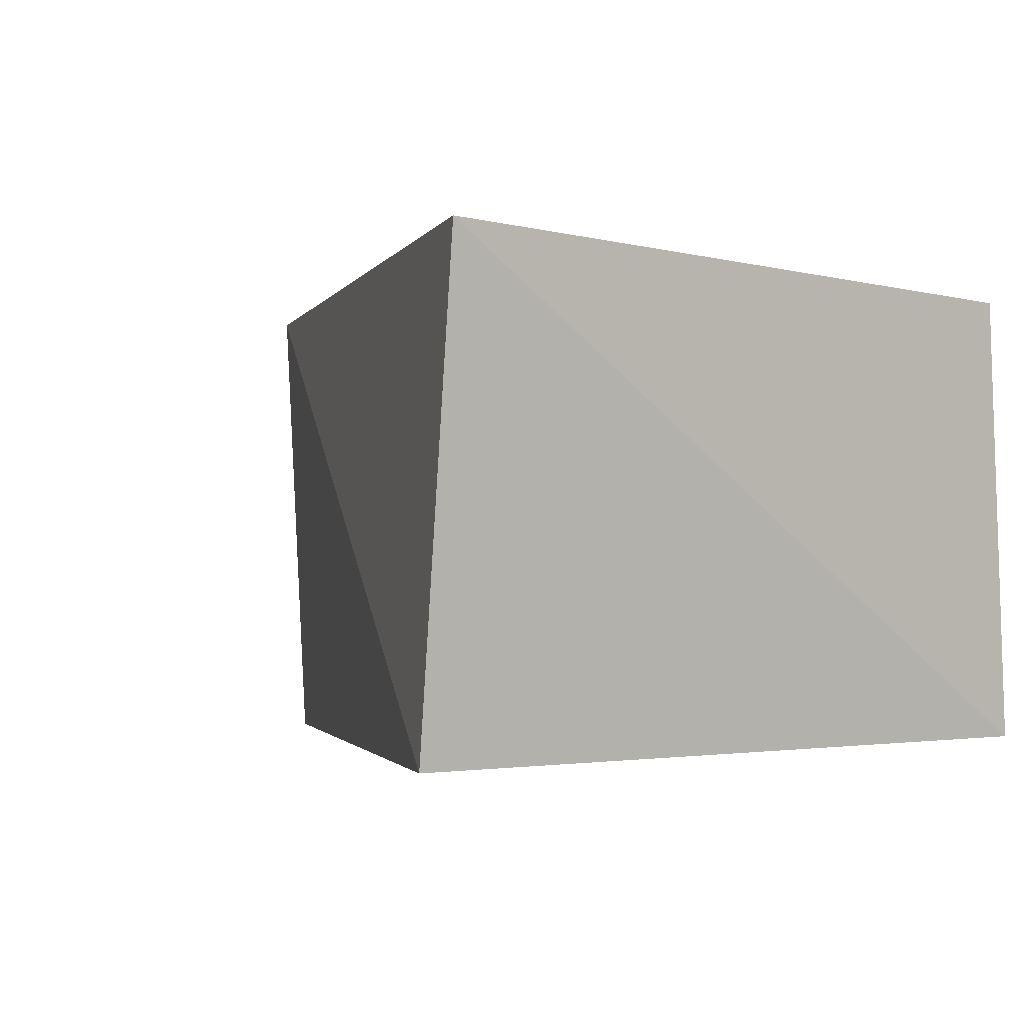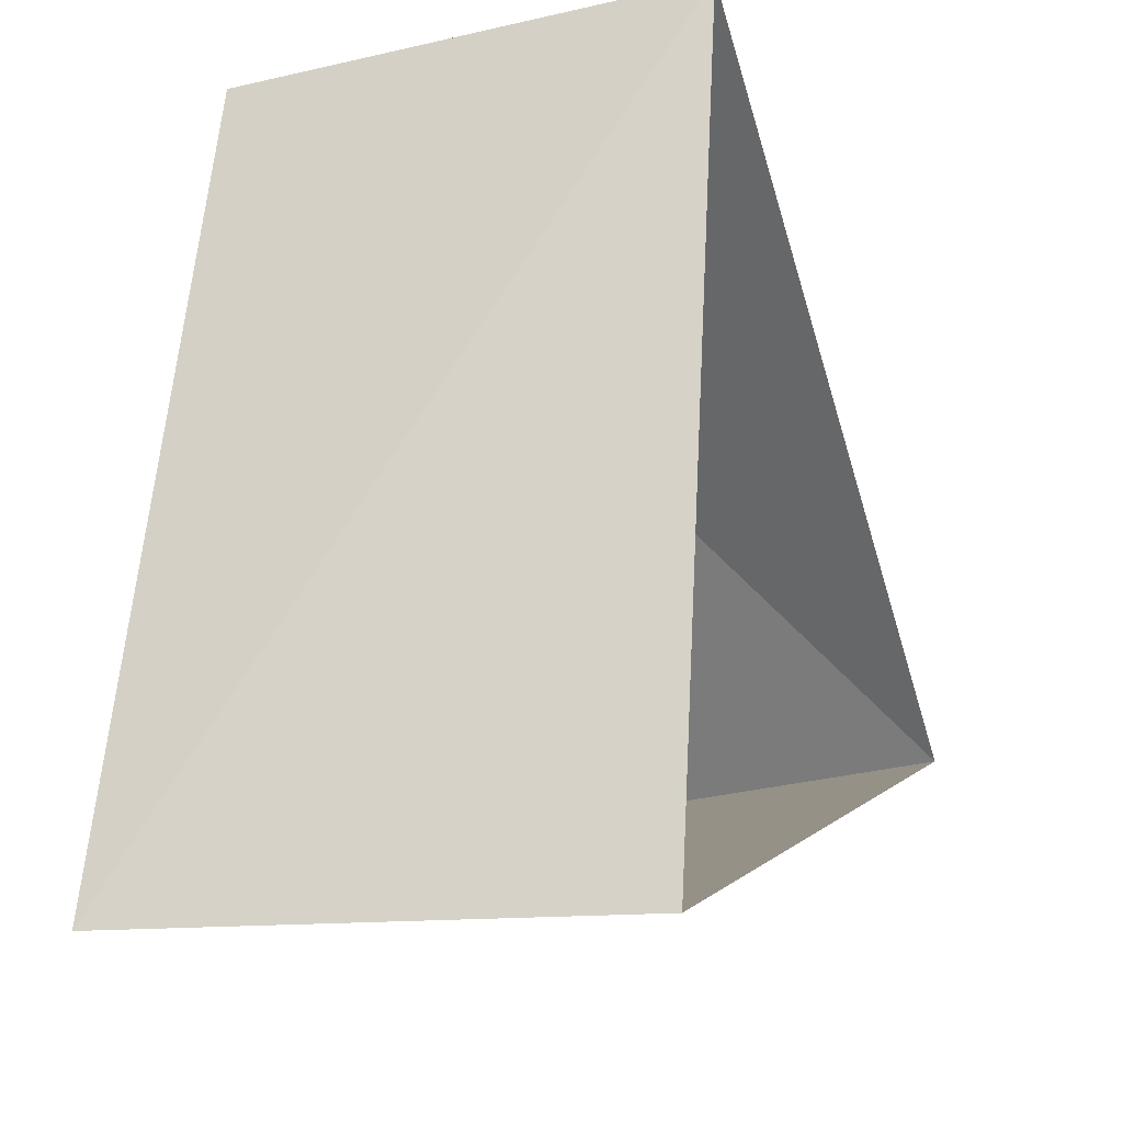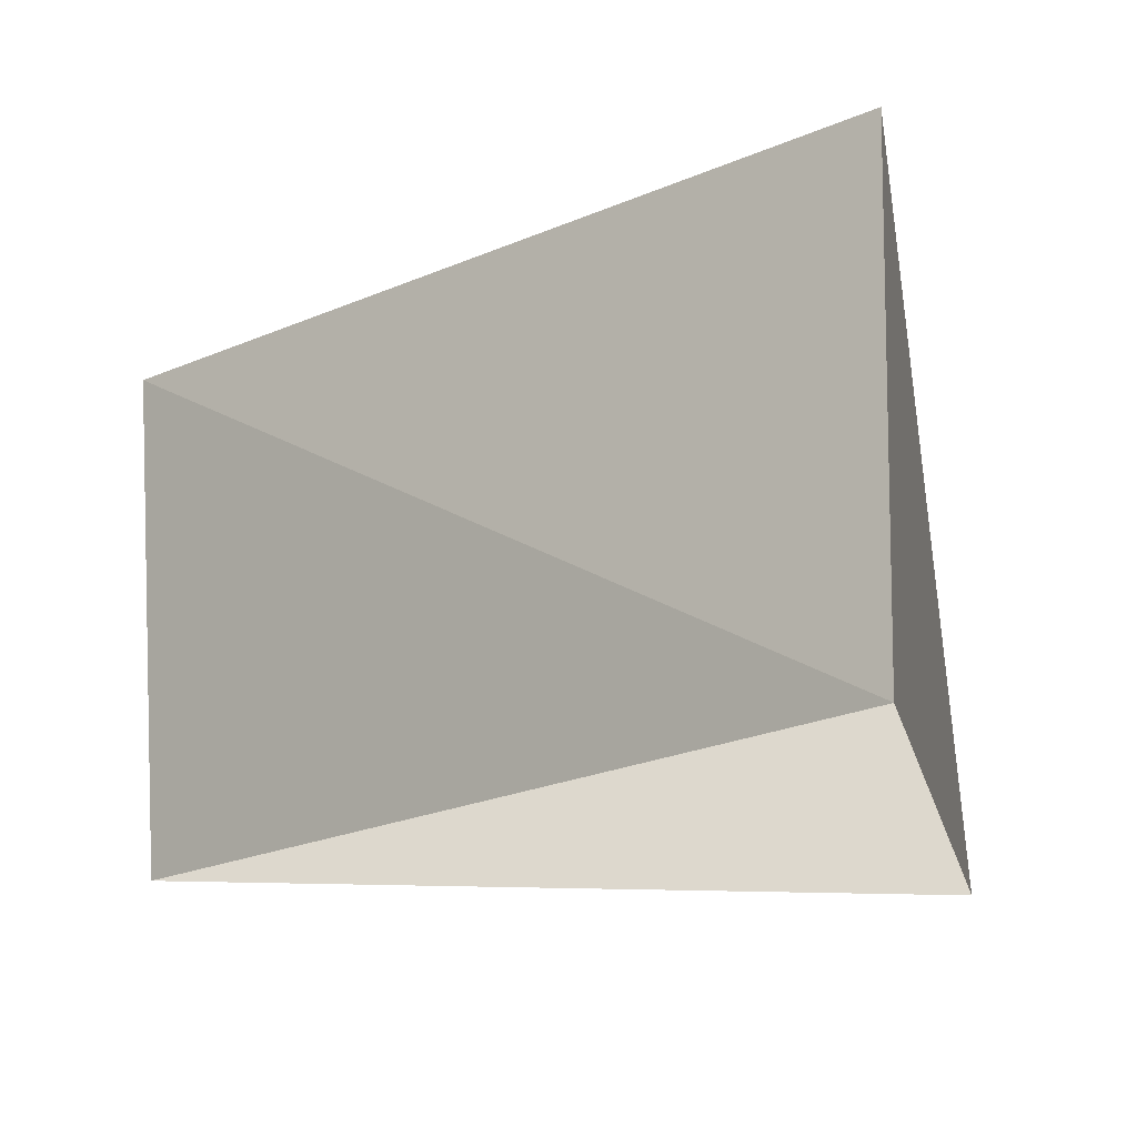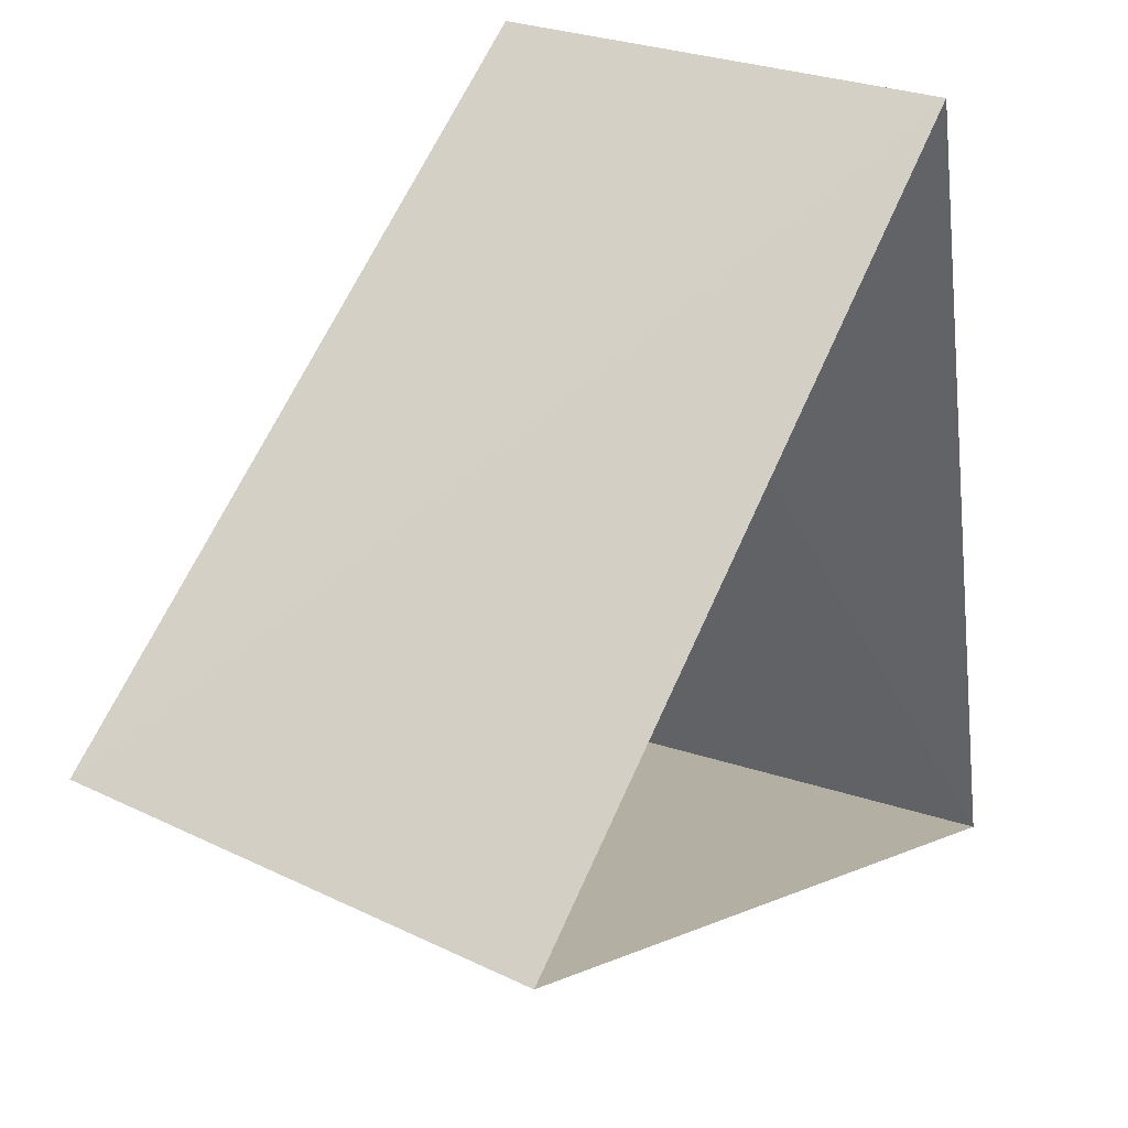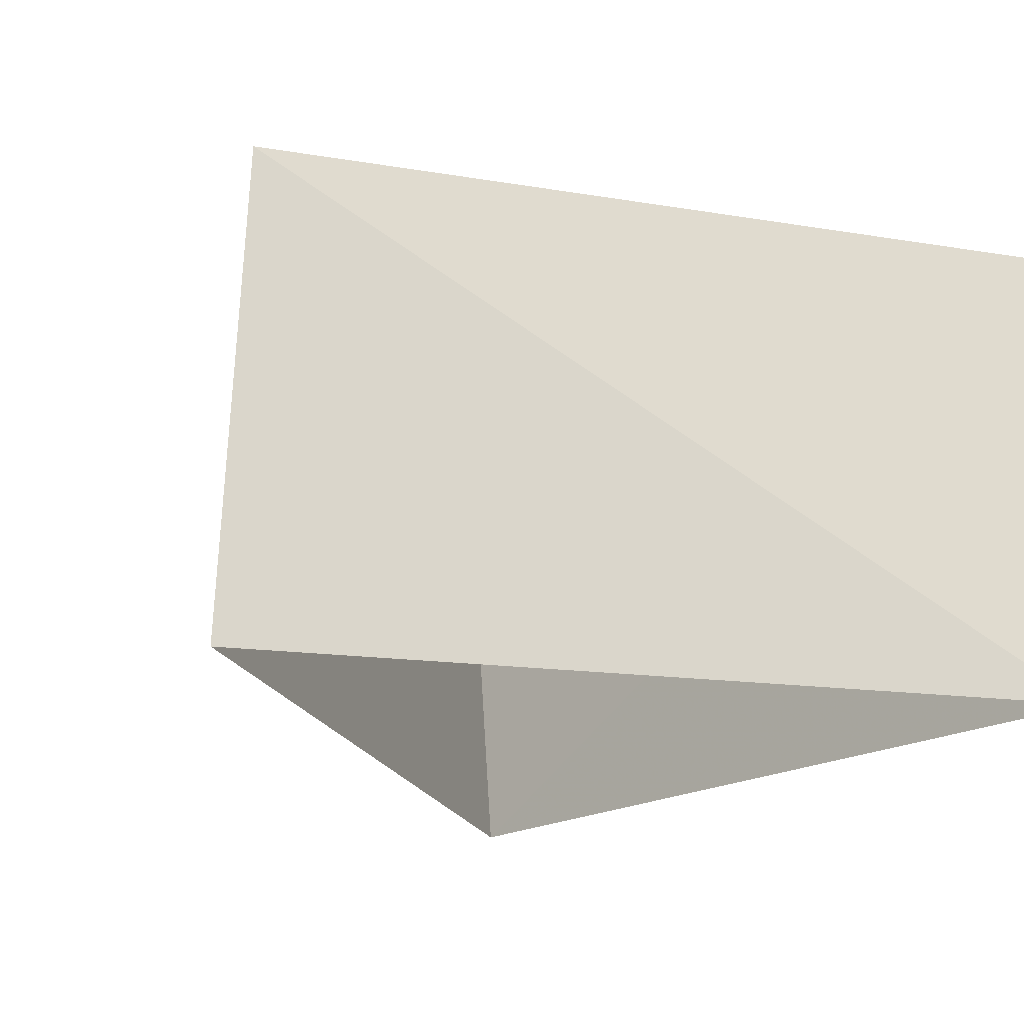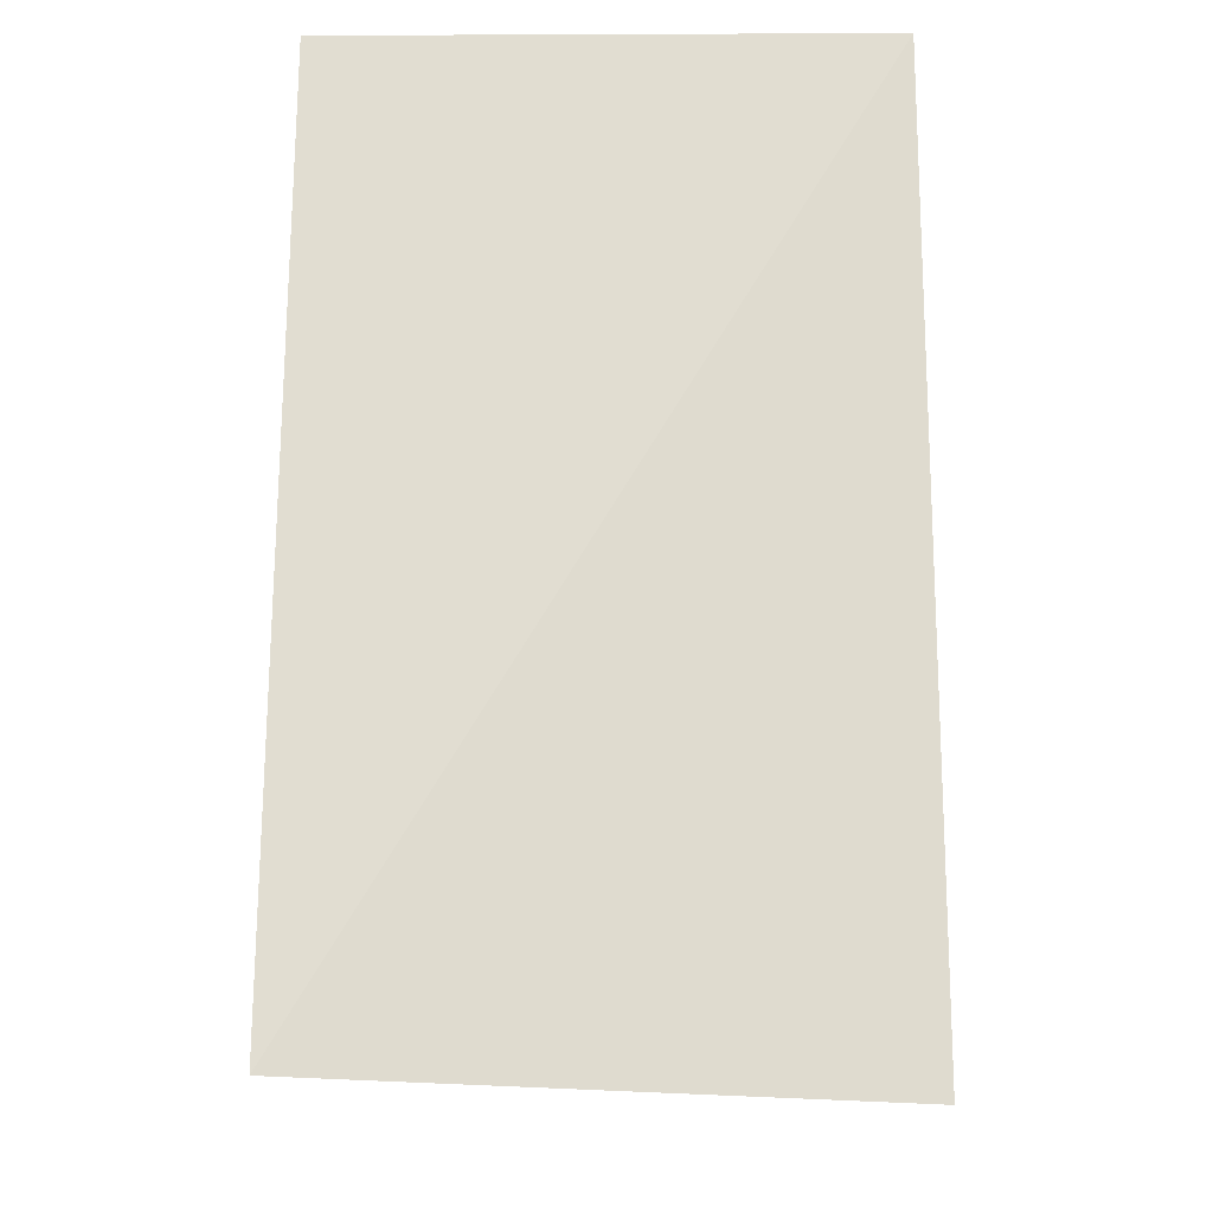
<metadata>
{"format":"obj","ext":"obj","renderer":"f3d","projection":"perspective","resolution":1024,"background":"white","views":[{"elev":-2.2,"azim":-63.4,"up":"+Z"},{"elev":-19.6,"azim":111.7,"up":"+Y"},{"elev":72.8,"azim":-2.4,"up":"+Y"},{"elev":26.1,"azim":-55.7,"up":"+Y"},{"elev":-19.9,"azim":-35.0,"up":"+Z"},{"elev":-10.5,"azim":90.3,"up":"+Y"}]}
</metadata>
<code>
v 0.3681 0.9298 19
v -0.9893 -0.1461 19
v 0.6211 -0.7837 19
v 0.309 0.9511 20
v -0.9781 -0.2079 20
v 0.6691 -0.7431 20
f 6 3 5
f 3 5 2
f 5 2 4
f 2 4 1
f 4 1 6
f 1 6 3

</code>
